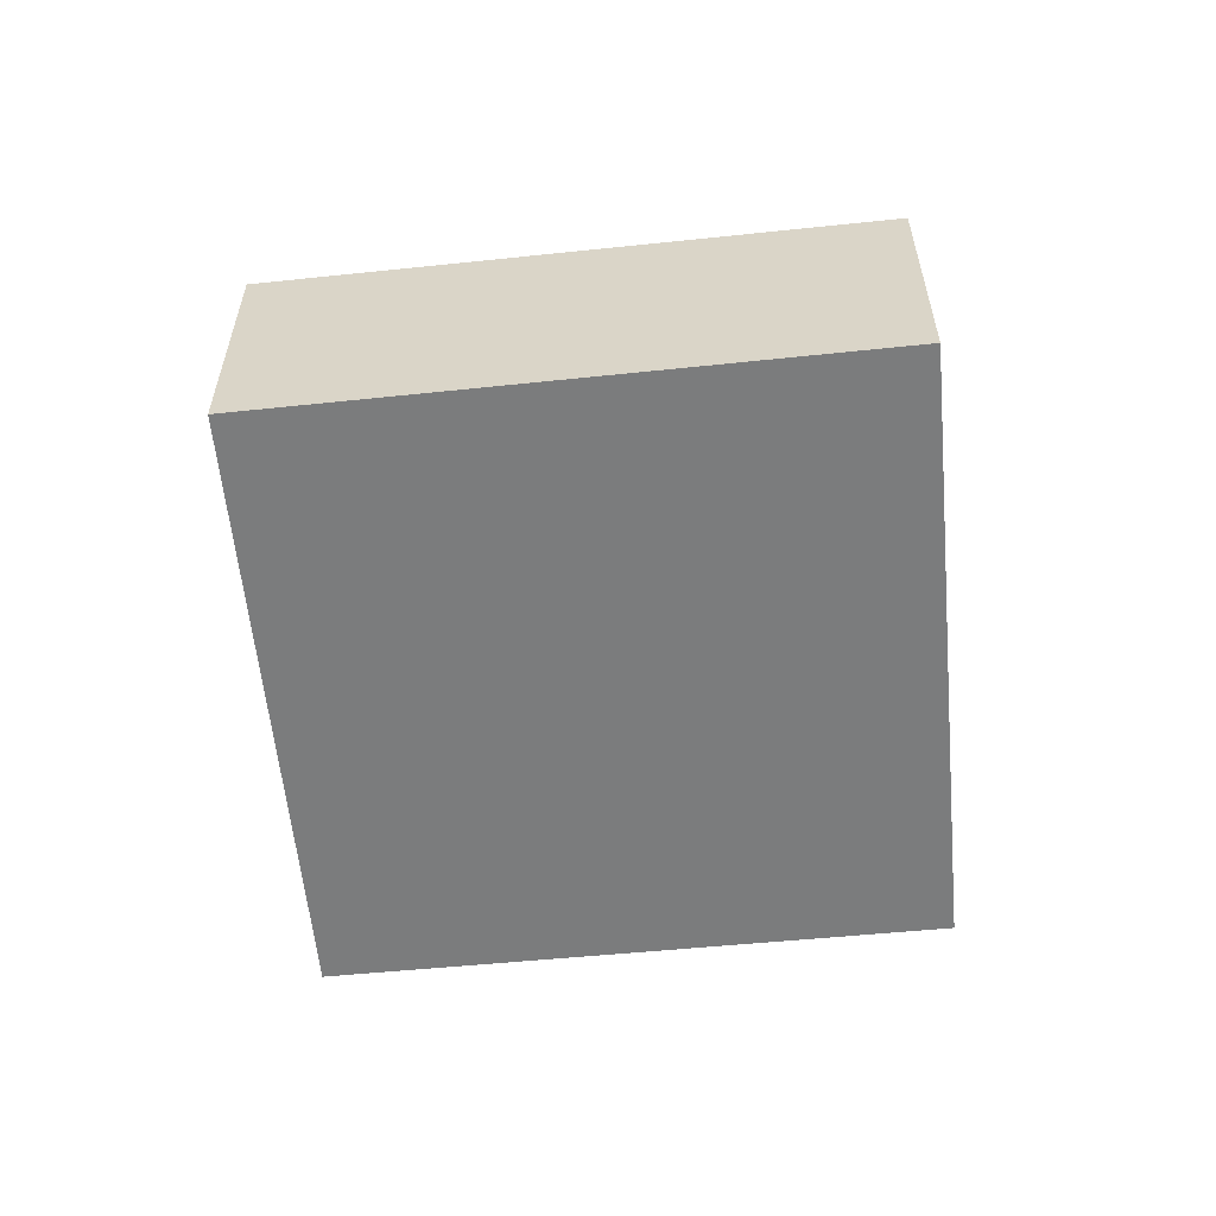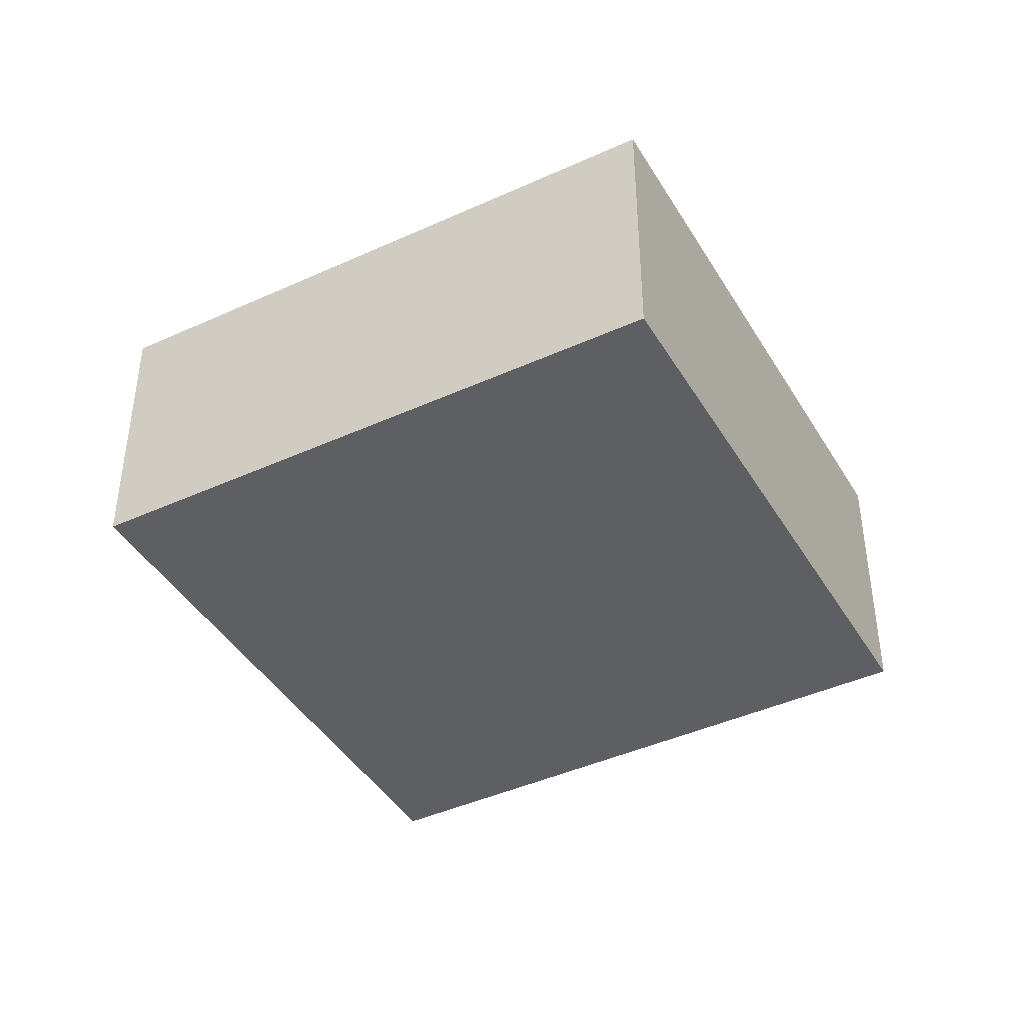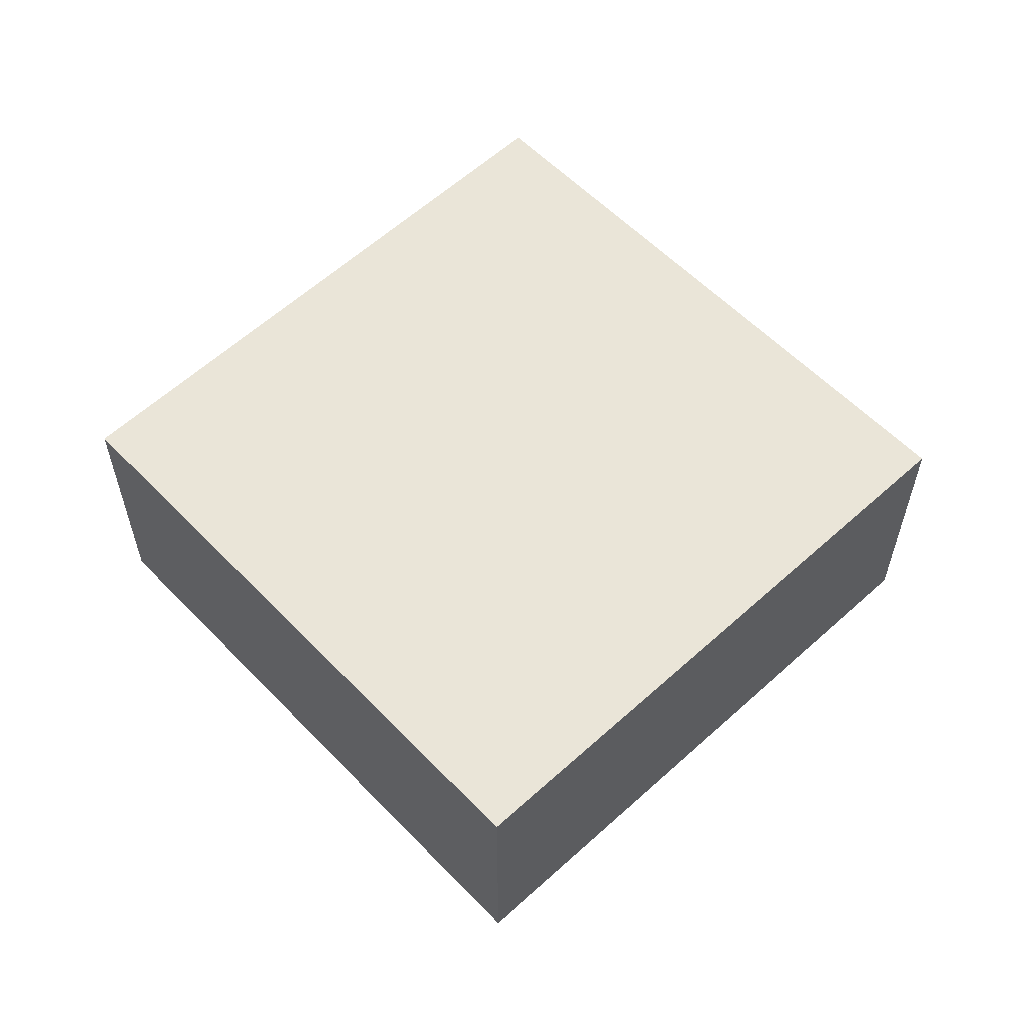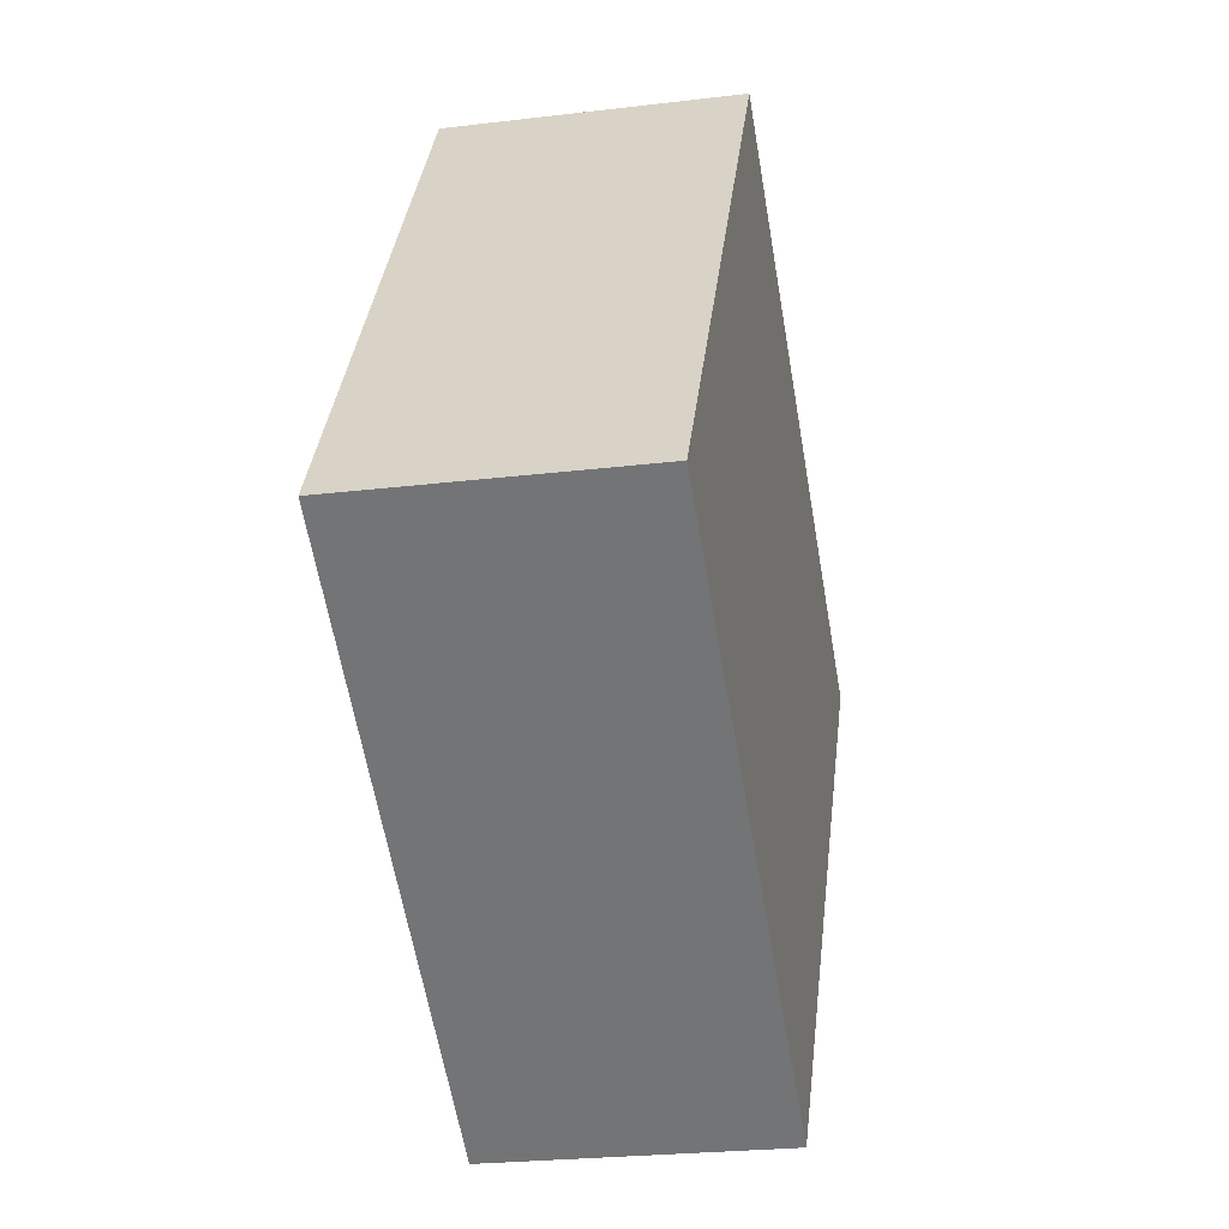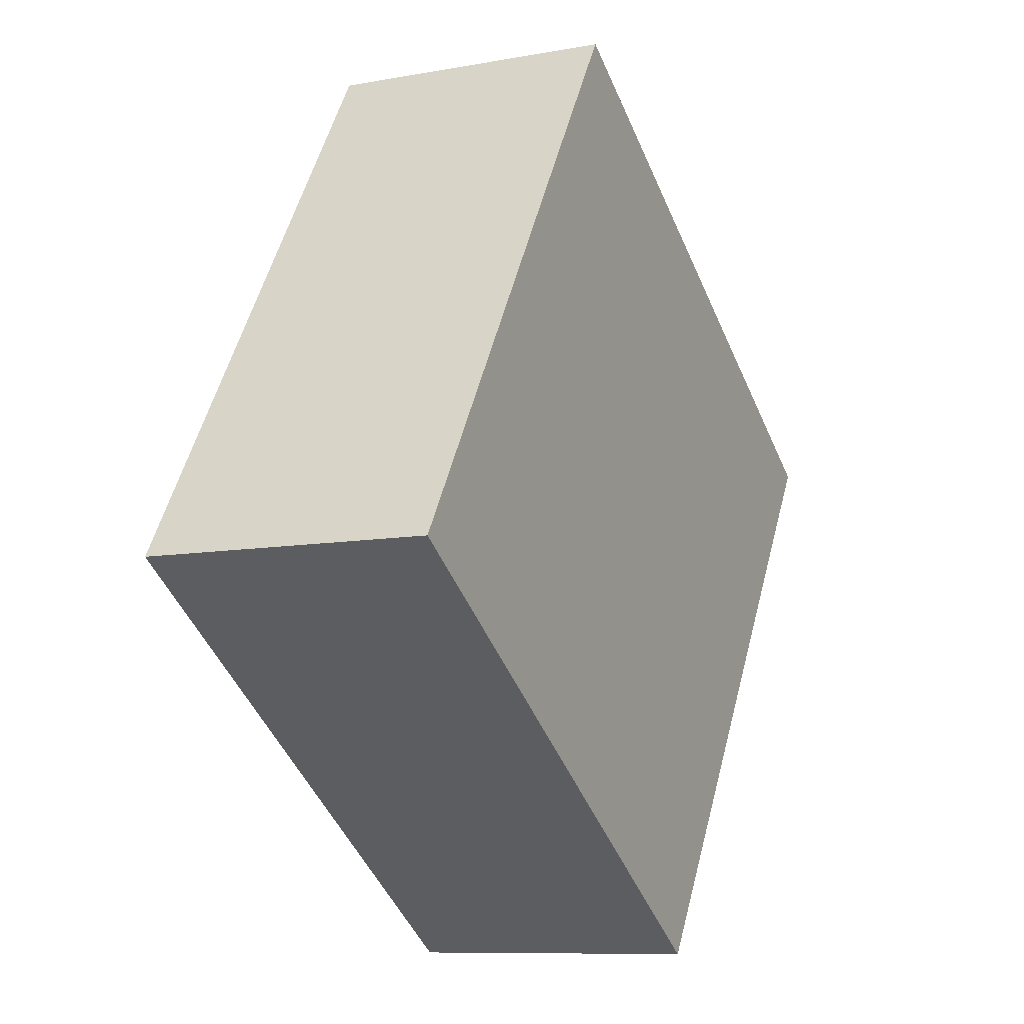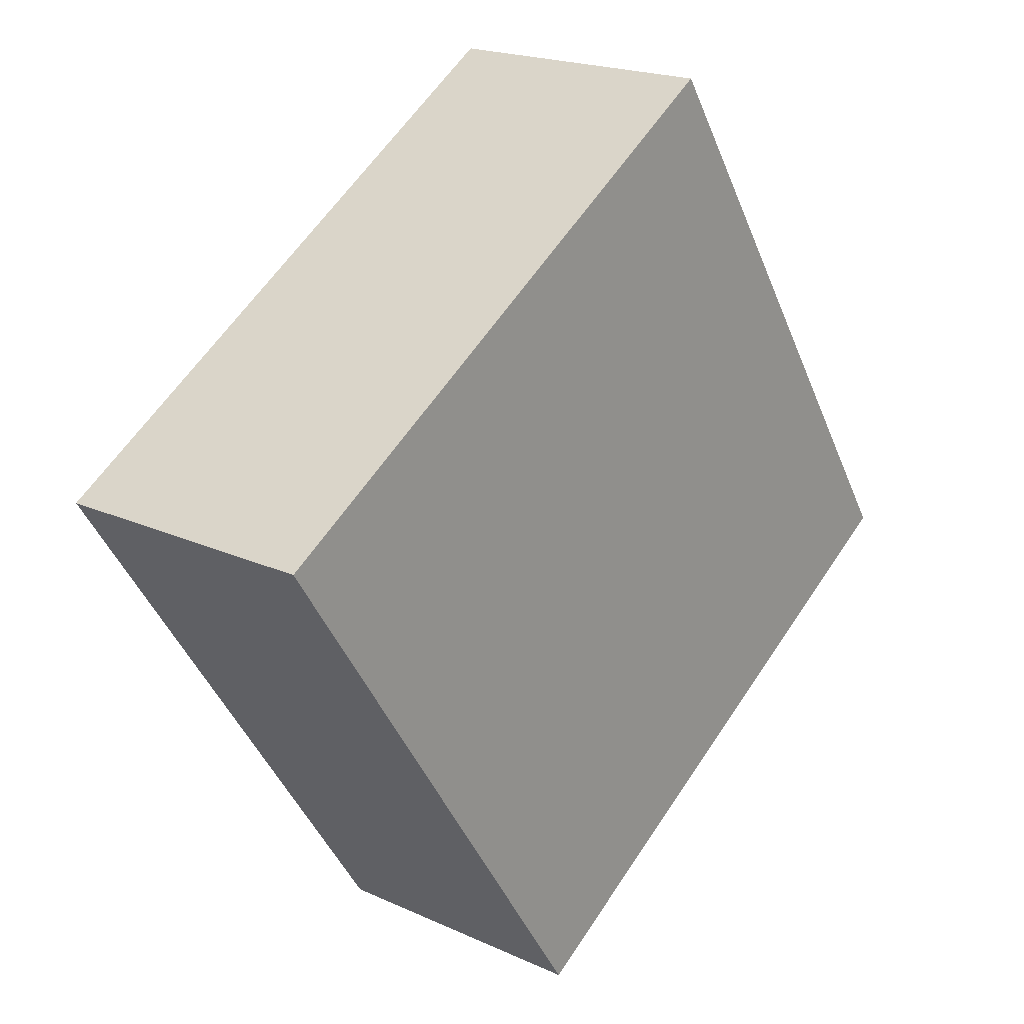
<metadata>
{"format":"obj","ext":"obj","renderer":"f3d","projection":"perspective","resolution":1024,"background":"white","views":[{"elev":-58.6,"azim":38.5,"up":"+Y"},{"elev":-41.9,"azim":-118.5,"up":"+Y"},{"elev":59.1,"azim":-10.6,"up":"+Y"},{"elev":-24.6,"azim":-78.8,"up":"+Z"},{"elev":-9.4,"azim":-64.1,"up":"+Z"},{"elev":19.7,"azim":130.4,"up":"+Z"}]}
</metadata>
<code>
v  9.855 3.085 2.104
v  9.672 3.085 2.282
v  9.884 3.085 2.148
v  5.946 3.085 -3.838
v  3.85 3.085 5.965
v  0 3.085 1.889e-16
v  9.884 -1.315e-16 2.148
v  5.946 2.35e-16 -3.838
v  9.855 -1.288e-16 2.104
v  0 0 0
v  3.85 -3.653e-16 5.965
v  9.672 -1.397e-16 2.282
g defaultobject
f 1 2 3
f 2 1 4
f 2 4 5
f 5 4 6
f 7 1 3
f 1 7 4
f 4 7 8
f 8 7 9
f 8 6 4
f 6 8 10
f 10 5 6
f 5 10 11
f 2 7 3
f 7 2 5
f 7 5 12
f 12 5 11
f 12 9 7
f 9 12 8
f 8 12 10
f 10 12 11

</code>
